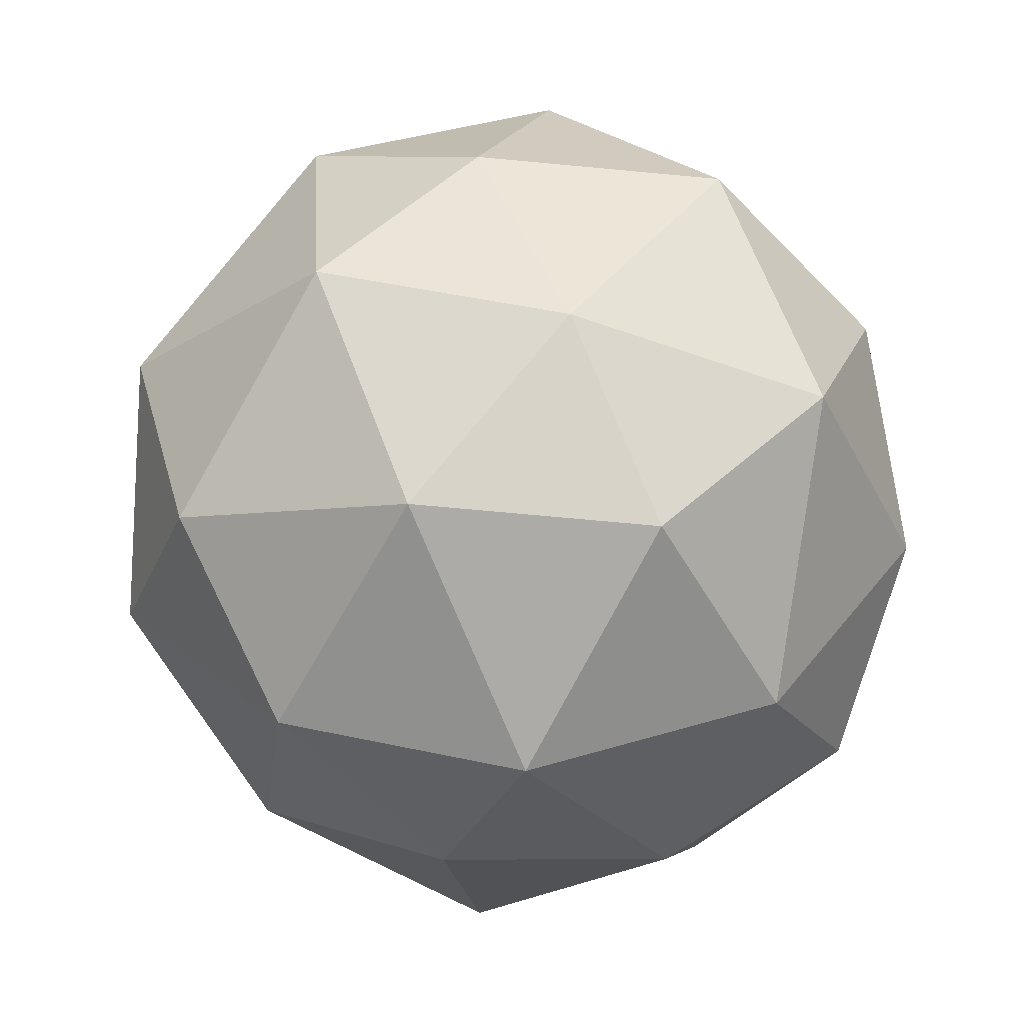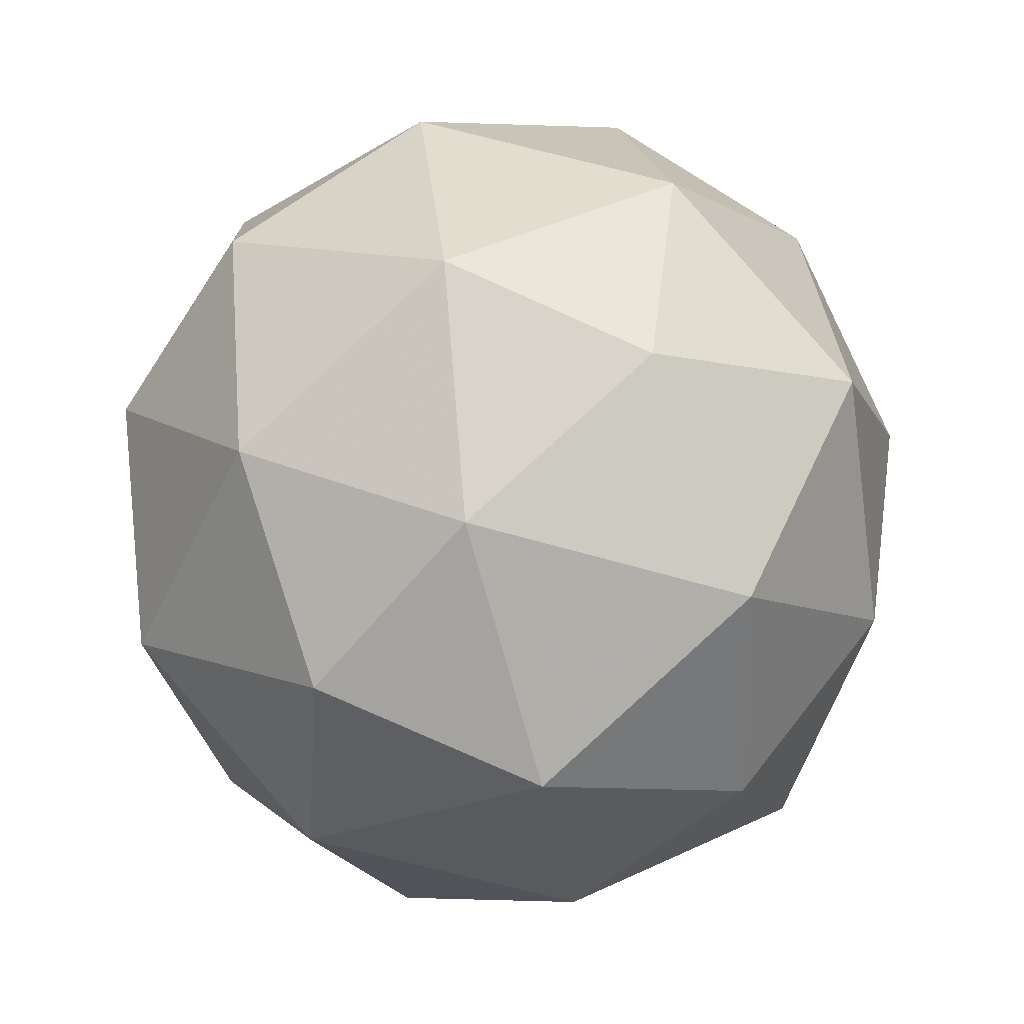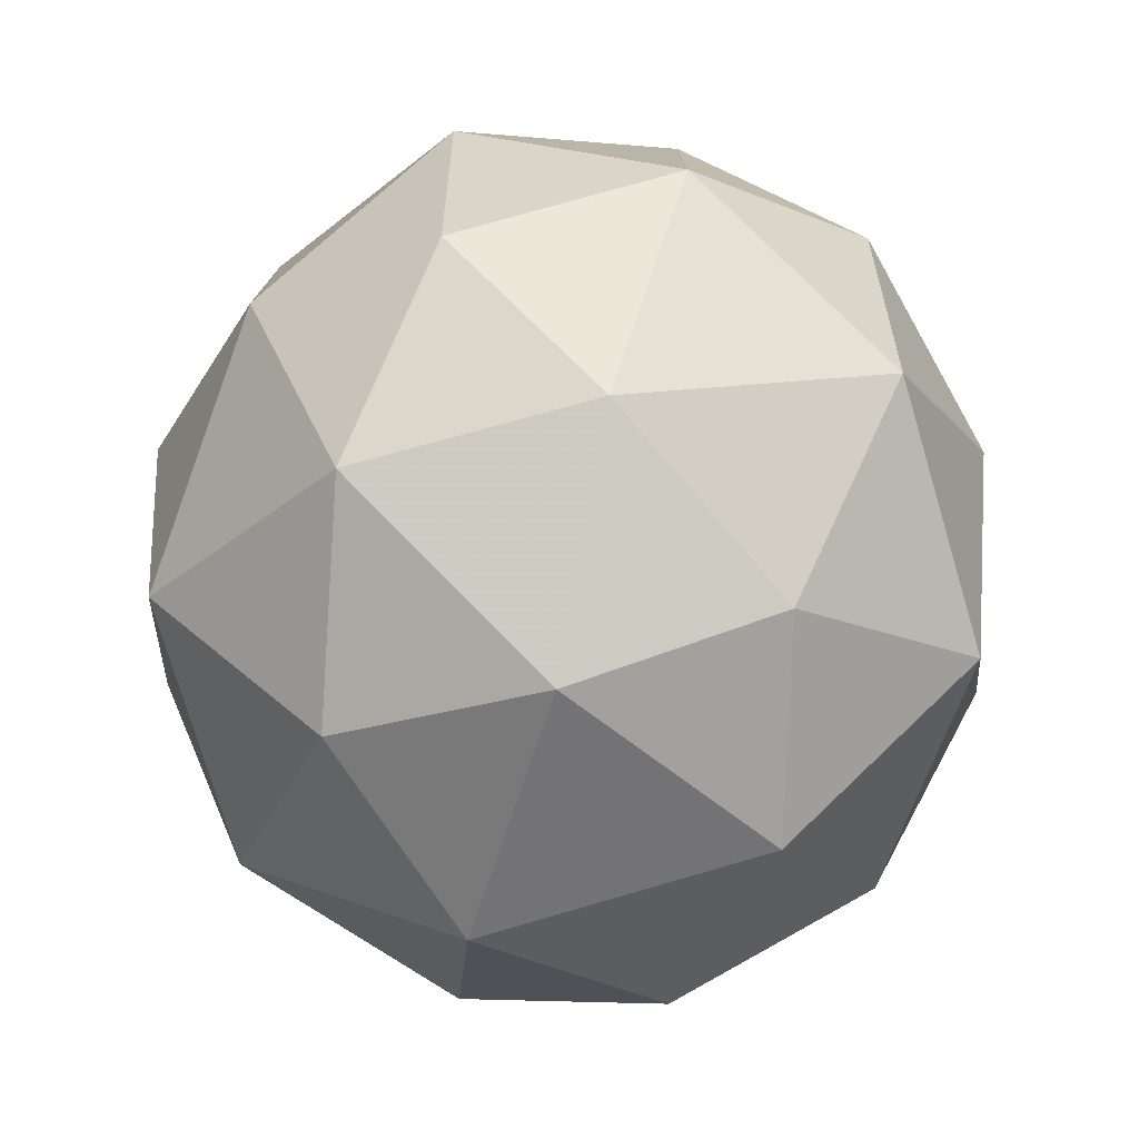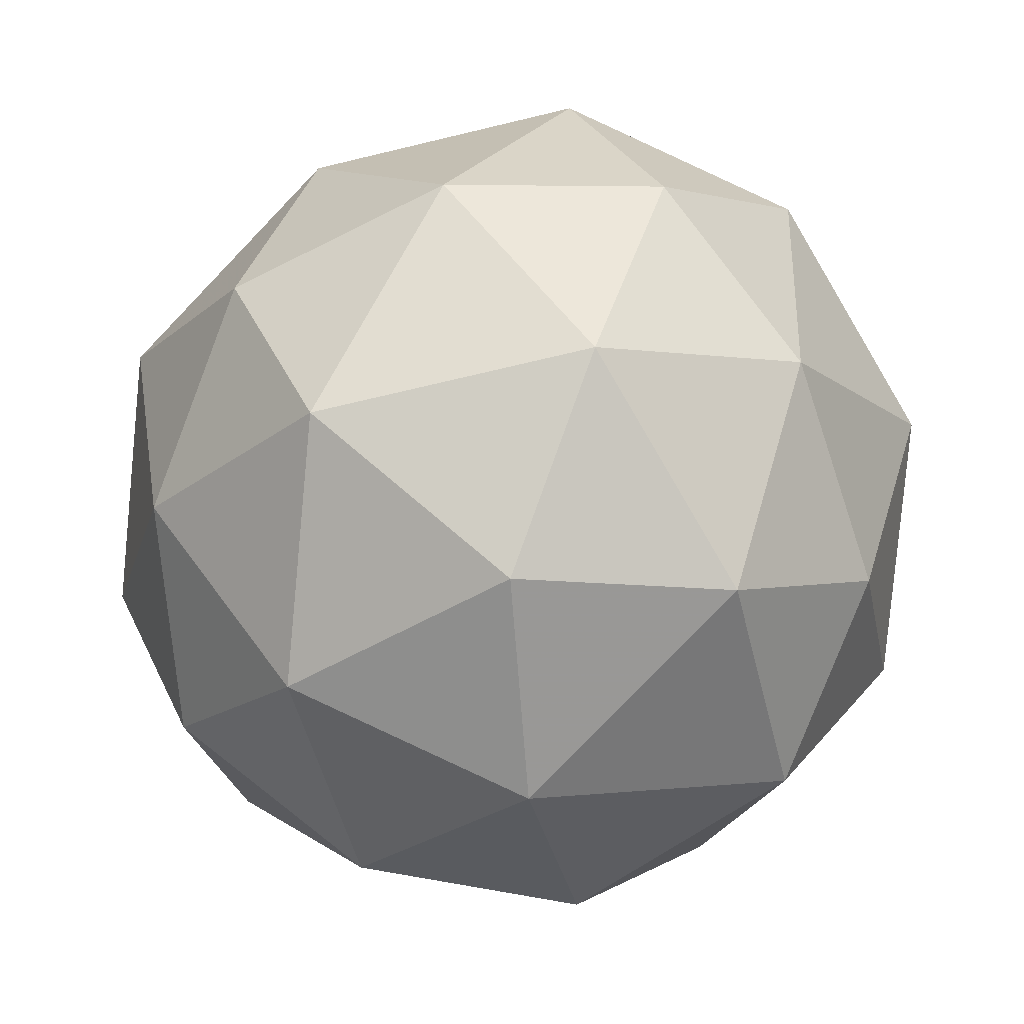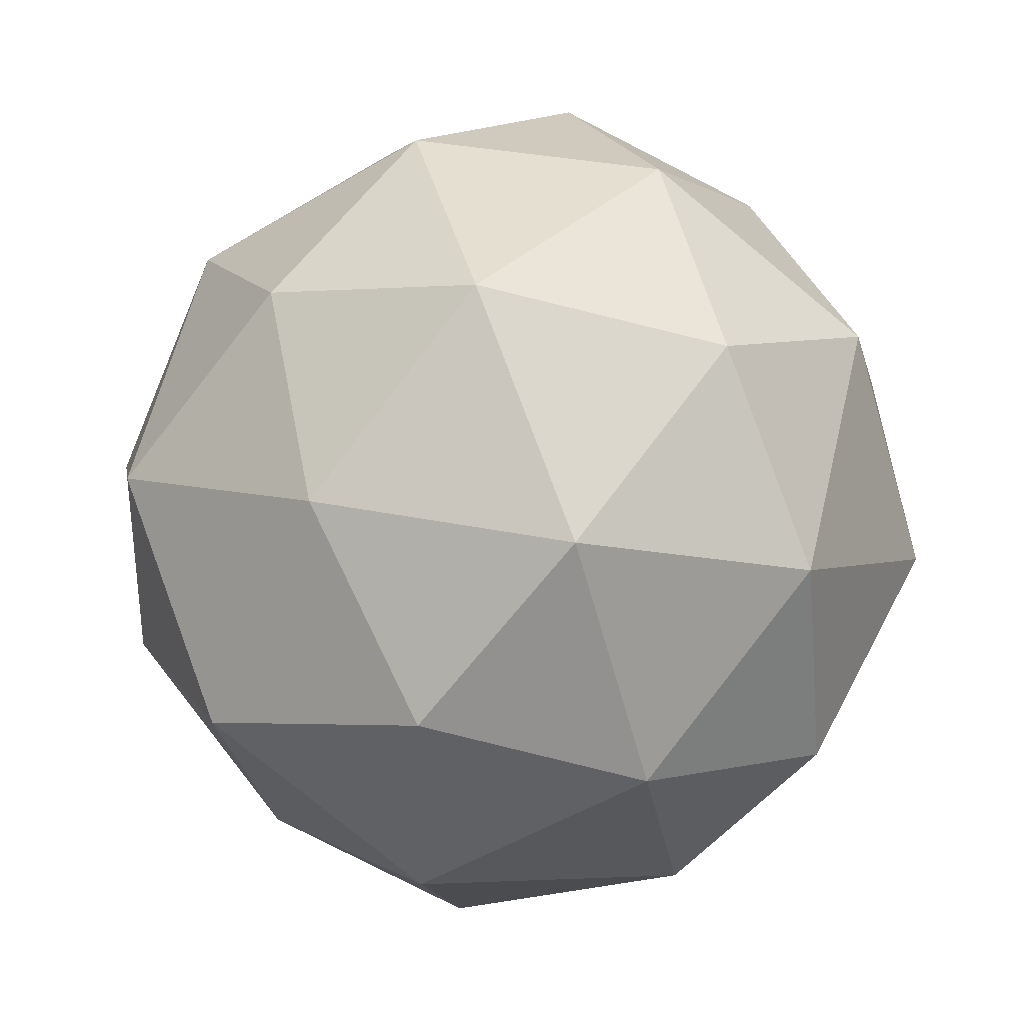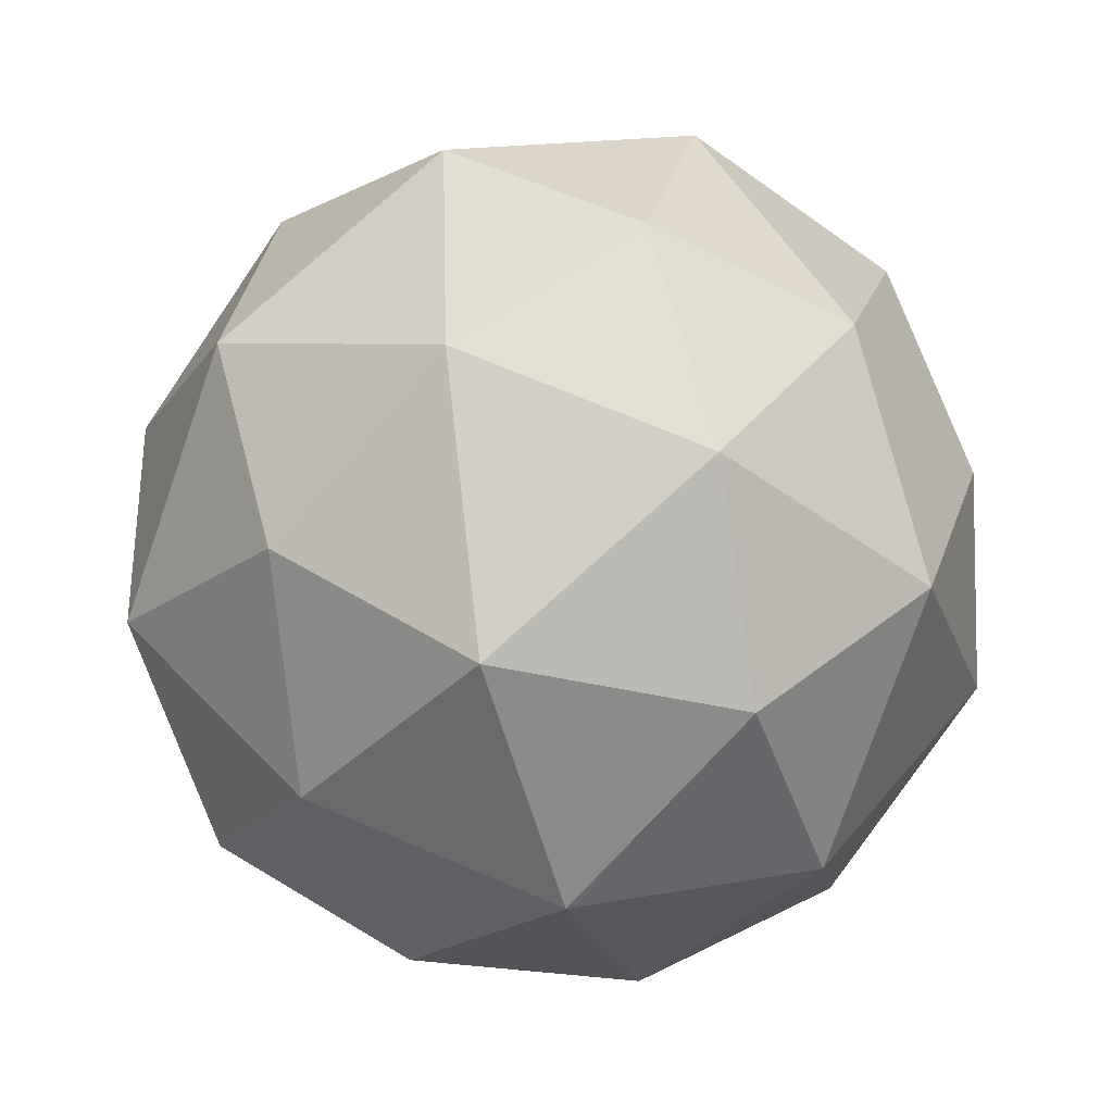
<metadata>
{"format":"obj","ext":"obj","renderer":"f3d","projection":"perspective","resolution":1024,"background":"white","views":[{"elev":-73.7,"azim":57.7,"up":"+Y"},{"elev":15.9,"azim":47.6,"up":"+Z"},{"elev":-35.6,"azim":-143.2,"up":"+Z"},{"elev":49.8,"azim":170.5,"up":"+Y"},{"elev":24.0,"azim":130.2,"up":"+Y"},{"elev":67.0,"azim":137.3,"up":"+Y"}]}
</metadata>
<code>
v 1014 126 -346.8
v 1014 126 -346.7
v 1014 126.1 -346.7
v 1014 126.1 -346.8
v 1014 126.1 -346.7
v 1014 126 -346.7
v 1014 126.1 -346.7
v 1014 126.1 -346.7
v 1014 126.1 -346.7
v 1014 126 -346.7
v 1014 126 -346.6
v 1014 126.1 -346.6
v 1014 126.1 -346.8
v 1014 126 -346.8
v 1014 126 -346.7
v 1014 126 -346.7
v 1014 126 -346.7
v 1014 126.1 -346.8
v 1014 126.1 -346.8
v 1014 126 -346.8
v 1014 126.1 -346.8
v 1014 126 -346.7
v 1014 126 -346.7
v 1014 126 -346.7
v 1014 126.1 -346.7
v 1014 126 -346.7
v 1014 126.1 -346.7
v 1014 126.1 -346.7
v 1014 126.1 -346.7
v 1014 126.1 -346.7
v 1014 126 -346.7
v 1014 126 -346.7
v 1014 126 -346.6
v 1014 126.1 -346.7
v 1014 126.1 -346.7
v 1014 126.1 -346.7
v 1014 126 -346.6
v 1014 126.1 -346.6
v 1014 126 -346.6
v 1014 126.1 -346.6
v 1014 126.1 -346.6
v 1014 126.1 -346.6
f 1 14 13
f 2 14 16
f 1 13 18
f 1 18 20
f 1 20 17
f 2 16 23
f 3 15 25
f 4 19 27
f 5 21 29
f 6 22 31
f 2 23 26
f 3 25 28
f 4 27 30
f 5 29 32
f 6 31 24
f 7 33 38
f 8 34 40
f 9 35 41
f 10 36 42
f 11 37 39
f 39 42 12
f 39 37 42
f 37 10 42
f 42 41 12
f 42 36 41
f 36 9 41
f 41 40 12
f 41 35 40
f 35 8 40
f 40 38 12
f 40 34 38
f 34 7 38
f 38 39 12
f 38 33 39
f 33 11 39
f 24 37 11
f 24 31 37
f 31 10 37
f 32 36 10
f 32 29 36
f 29 9 36
f 30 35 9
f 30 27 35
f 27 8 35
f 28 34 8
f 28 25 34
f 25 7 34
f 26 33 7
f 26 23 33
f 23 11 33
f 31 32 10
f 31 22 32
f 22 5 32
f 29 30 9
f 29 21 30
f 21 4 30
f 27 28 8
f 27 19 28
f 19 3 28
f 25 26 7
f 25 15 26
f 15 2 26
f 23 24 11
f 23 16 24
f 16 6 24
f 17 22 6
f 17 20 22
f 20 5 22
f 20 21 5
f 20 18 21
f 18 4 21
f 18 19 4
f 18 13 19
f 13 3 19
f 16 17 6
f 16 14 17
f 14 1 17
f 13 15 3
f 13 14 15
f 14 2 15

</code>
